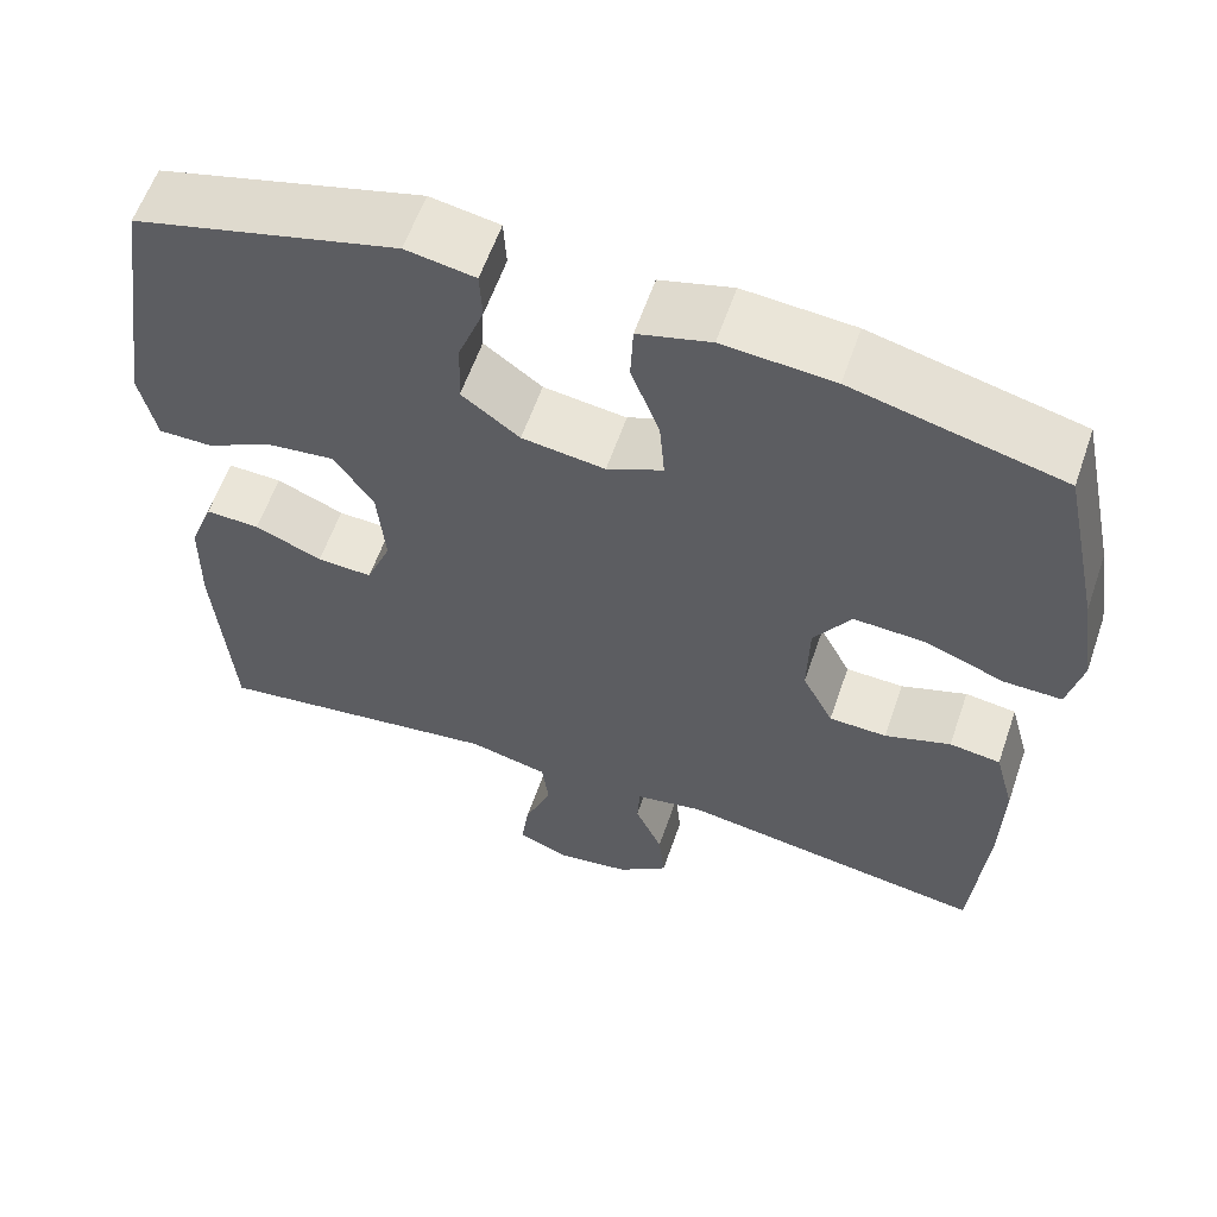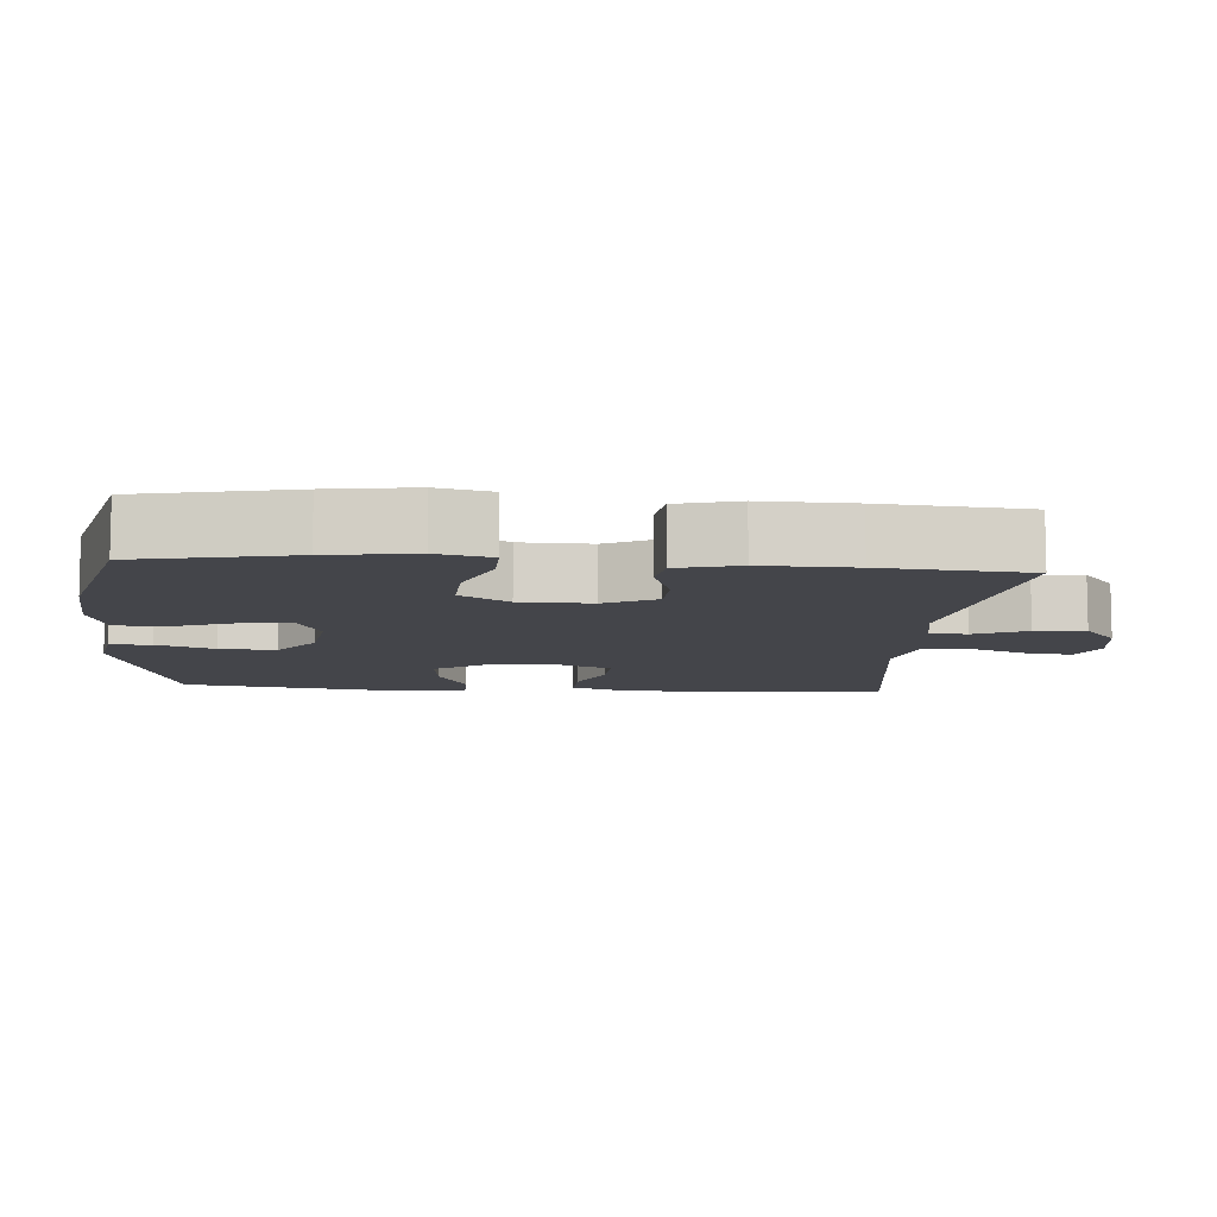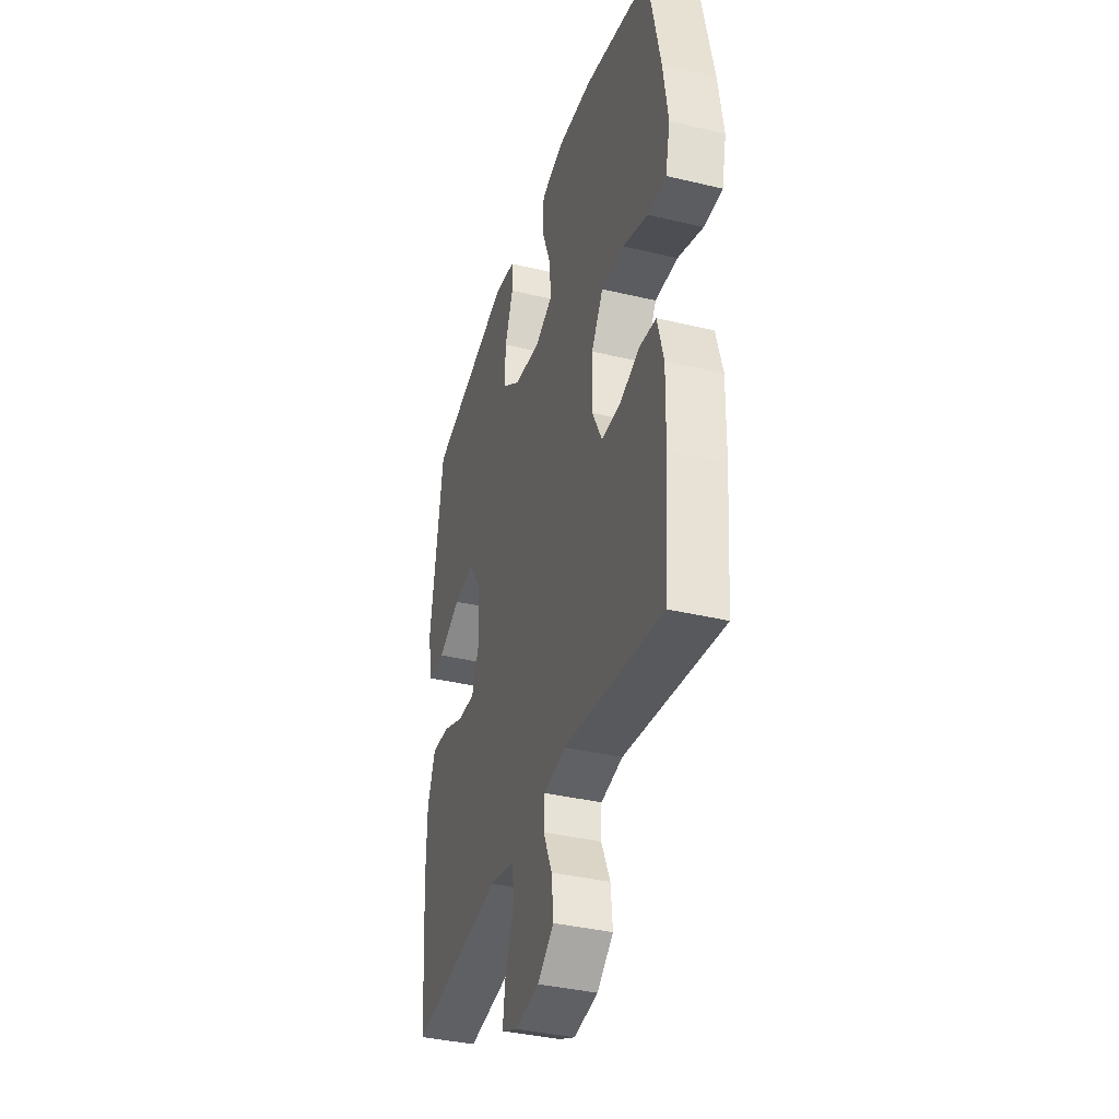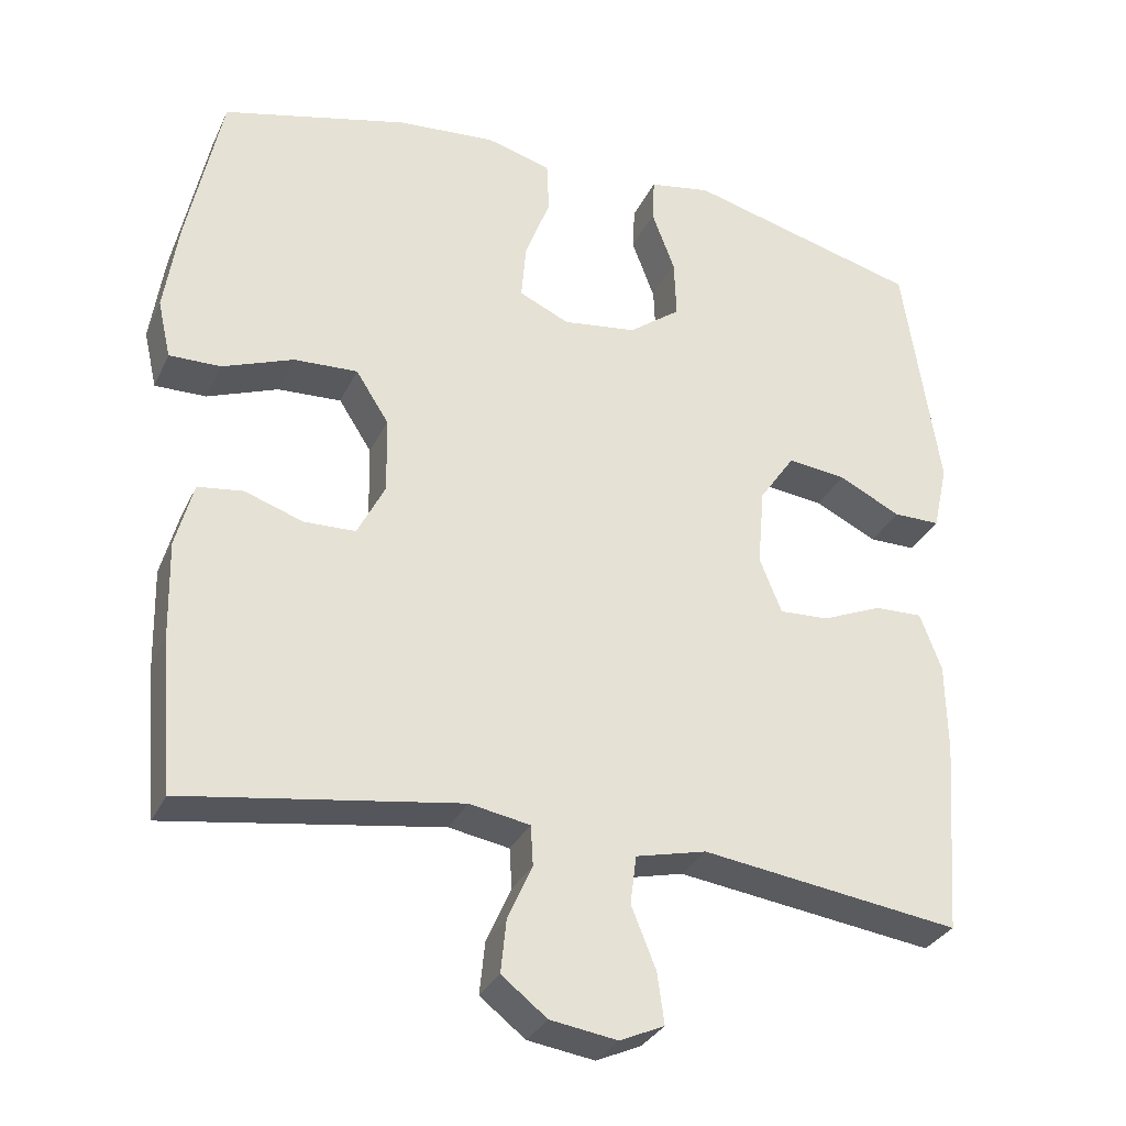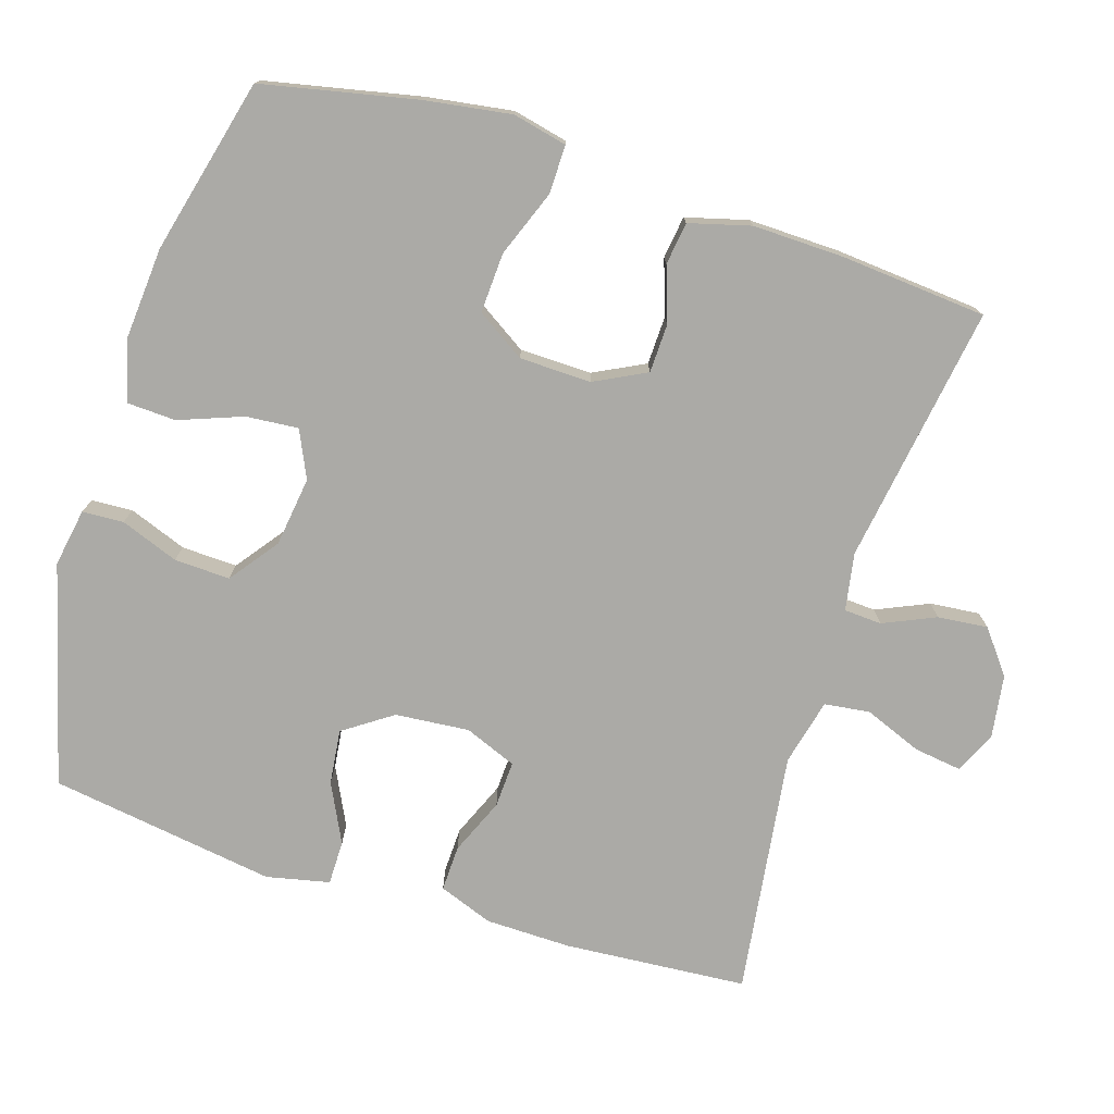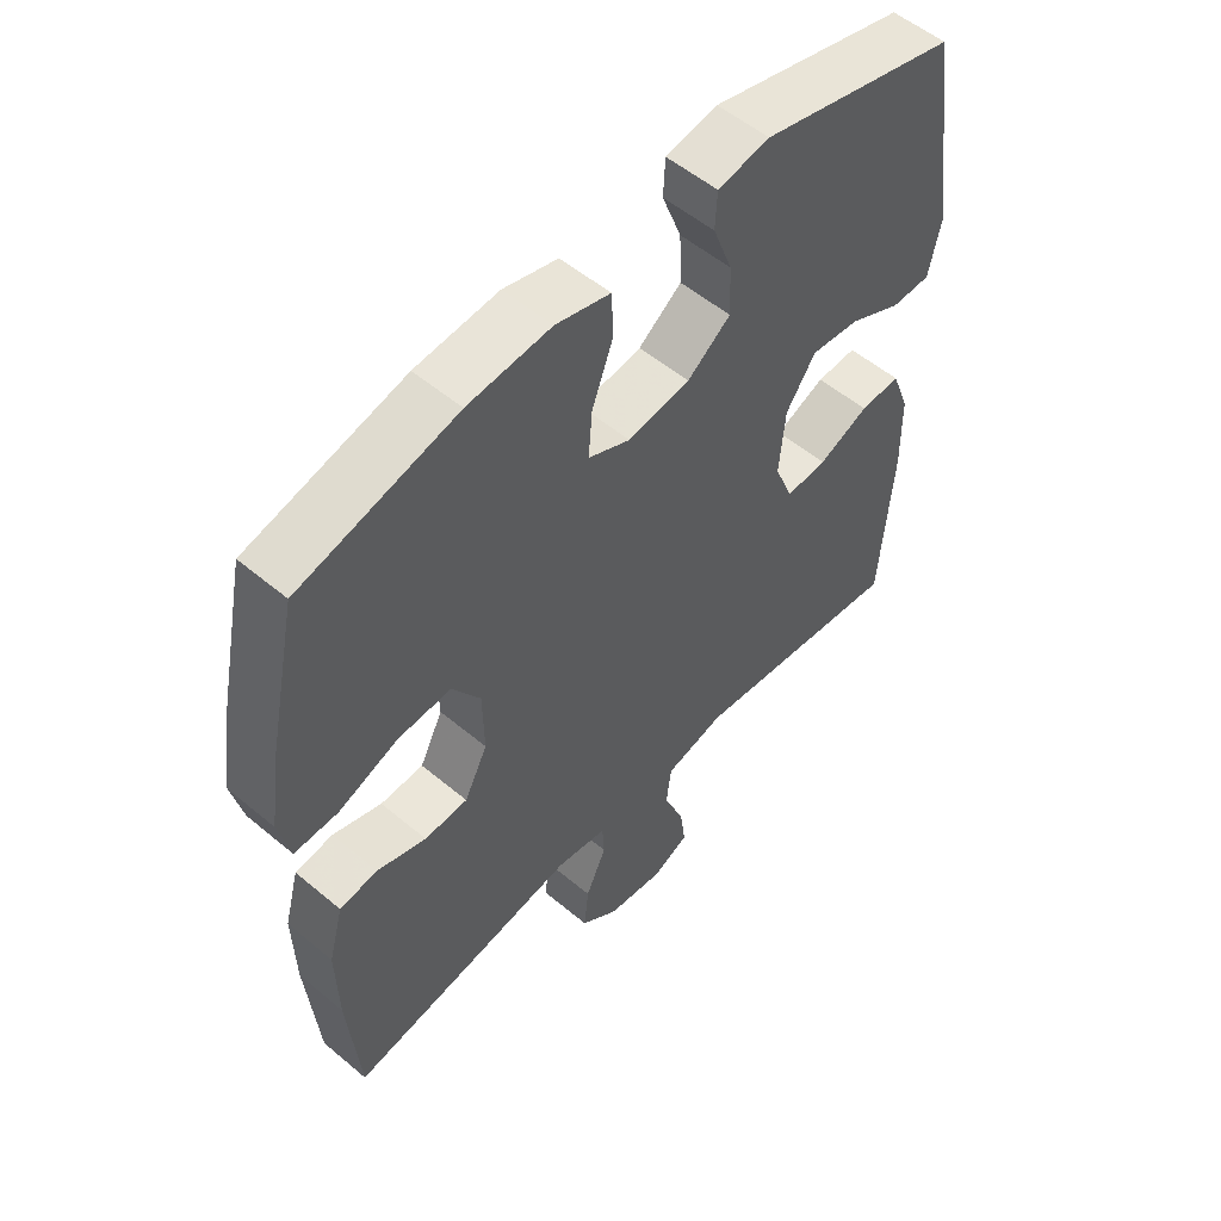
<metadata>
{"format":"obj","ext":"obj","renderer":"f3d","projection":"perspective","resolution":1024,"background":"white","views":[{"elev":59.6,"azim":19.0,"up":"+Z"},{"elev":-9.2,"azim":85.4,"up":"+Y"},{"elev":-37.6,"azim":73.0,"up":"+Z"},{"elev":-31.2,"azim":158.1,"up":"+Z"},{"elev":-75.8,"azim":72.5,"up":"+Y"},{"elev":54.4,"azim":131.6,"up":"+Z"}]}
</metadata>
<code>
v 0.5 0.07 0.5
v 0.545 0.07 0.287
v 0.563 0.07 0.168
v 0.546 0.07 0.093
v 0.479 0.07 0.094
v 0.387 0.07 0.129
v 0.304 0.07 0.133
v 0.261 0.07 0.066
v 0.259 0.07 -0.033
v 0.295 0.07 -0.104
v 0.362 0.07 -0.106
v 0.438 0.07 -0.08
v 0.497 0.07 -0.088
v 0.52 0.07 -0.173
v 0.517 0.07 -0.3
v 0.5 0.07 -0.5
v 0.142 0.07 -0.445
v 0.063 0.07 -0.459
v 0.06 0.07 -0.511
v 0.092 0.07 -0.583
v 0.099 0.07 -0.652
v 0.04 0.07 -0.698
v -0.047 0.07 -0.711
v -0.105 0.07 -0.685
v -0.096 0.07 -0.619
v -0.064 0.07 -0.539
v -0.072 0.07 -0.476
v -0.164 0.07 -0.454
v -0.5 0.07 -0.5
v -0.519 0.07 -0.247
v -0.517 0.07 -0.129
v -0.489 0.07 -0.054
v -0.426 0.07 -0.056
v -0.348 0.07 -0.089
v -0.284 0.07 -0.092
v -0.255 0.07 -0.02
v -0.264 0.07 0.082
v -0.31 0.07 0.149
v -0.386 0.07 0.14
v -0.467 0.07 0.1
v -0.528 0.07 0.1
v -0.547 0.07 0.187
v -0.5 0.07 0.5
v -0.196 0.07 0.581
v -0.116 0.07 0.567
v -0.113 0.07 0.51
v -0.143 0.07 0.43
v -0.146 0.07 0.353
v -0.079 0.07 0.303
v 0.017 0.07 0.29
v 0.082 0.07 0.32
v 0.076 0.07 0.392
v 0.043 0.07 0.48
v 0.046 0.07 0.547
v 0.13 0.07 0.57
v 0.258 0.07 0.56
v 0.5 0 0.5
v 0.545 0 0.287
v 0.563 0 0.168
v 0.546 0 0.093
v 0.479 0 0.094
v 0.387 0 0.129
v 0.304 0 0.133
v 0.261 0 0.066
v 0.259 0 -0.033
v 0.295 0 -0.104
v 0.362 0 -0.106
v 0.438 0 -0.08
v 0.497 0 -0.088
v 0.52 0 -0.173
v 0.517 0 -0.3
v 0.5 0 -0.5
v 0.142 0 -0.445
v 0.063 0 -0.459
v 0.06 0 -0.511
v 0.092 0 -0.583
v 0.099 0 -0.652
v 0.04 0 -0.698
v -0.047 0 -0.711
v -0.105 0 -0.685
v -0.096 0 -0.619
v -0.064 0 -0.539
v -0.072 0 -0.476
v -0.164 0 -0.454
v -0.5 0 -0.5
v -0.519 0 -0.247
v -0.517 0 -0.129
v -0.489 0 -0.054
v -0.426 0 -0.056
v -0.348 0 -0.089
v -0.284 0 -0.092
v -0.255 0 -0.02
v -0.264 0 0.082
v -0.31 0 0.149
v -0.386 0 0.14
v -0.467 0 0.1
v -0.528 0 0.1
v -0.547 0 0.187
v -0.5 0 0.5
v -0.196 0 0.581
v -0.116 0 0.567
v -0.113 0 0.51
v -0.143 0 0.43
v -0.146 0 0.353
v -0.079 0 0.303
v 0.017 0 0.29
v 0.082 0 0.32
v 0.076 0 0.392
v 0.043 0 0.48
v 0.046 0 0.547
v 0.13 0 0.57
v 0.258 0 0.56
f 52 53 54 55
f 51 52 55 56
f 44 45 46 47
f 44 47 48
f 43 44 48
f 42 43 48 49
f 39 40 41 42
f 38 39 42 49
f 31 32 33 34
f 31 34 35
f 28 29 30 31
f 27 28 31 35
f 23 24 25 26
f 21 22 23 26
f 19 20 21 26
f 18 19 26 27
f 17 18 27 35
f 11 12 13 14
f 10 11 14 15
f 3 4 5 6
f 3 6 7
f 2 3 7
f 51 56 1 2
f 50 51 2 7
f 37 38 49 50
f 36 37 50 7
f 35 36 7 8
f 17 35 8 9
f 10 15 16 17
f 9 10 17
f 111 110 109 108
f 112 111 108 107
f 103 102 101 100
f 104 103 100
f 104 100 99
f 105 104 99 98
f 98 97 96 95
f 105 98 95 94
f 90 89 88 87
f 91 90 87
f 87 86 85 84
f 91 87 84 83
f 82 81 80 79
f 82 79 78 77
f 82 77 76 75
f 83 82 75 74
f 91 83 74 73
f 70 69 68 67
f 71 70 67 66
f 62 61 60 59
f 63 62 59
f 63 59 58
f 58 57 112 107
f 63 58 107 106
f 106 105 94 93
f 63 106 93 92
f 64 63 92 91
f 65 64 91 73
f 73 72 71 66
f 73 66 65
f 1 57 58 2
f 2 58 59 3
f 3 59 60 4
f 4 60 61 5
f 5 61 62 6
f 6 62 63 7
f 7 63 64 8
f 8 64 65 9
f 9 65 66 10
f 10 66 67 11
f 11 67 68 12
f 12 68 69 13
f 13 69 70 14
f 14 70 71 15
f 15 71 72 16
f 16 72 73 17
f 17 73 74 18
f 18 74 75 19
f 19 75 76 20
f 20 76 77 21
f 21 77 78 22
f 22 78 79 23
f 23 79 80 24
f 24 80 81 25
f 25 81 82 26
f 26 82 83 27
f 27 83 84 28
f 28 84 85 29
f 29 85 86 30
f 30 86 87 31
f 31 87 88 32
f 32 88 89 33
f 33 89 90 34
f 34 90 91 35
f 35 91 92 36
f 36 92 93 37
f 37 93 94 38
f 38 94 95 39
f 39 95 96 40
f 40 96 97 41
f 41 97 98 42
f 42 98 99 43
f 43 99 100 44
f 44 100 101 45
f 45 101 102 46
f 46 102 103 47
f 47 103 104 48
f 48 104 105 49
f 49 105 106 50
f 50 106 107 51
f 51 107 108 52
f 52 108 109 53
f 53 109 110 54
f 54 110 111 55
f 55 111 112 56
f 56 112 57 1

</code>
